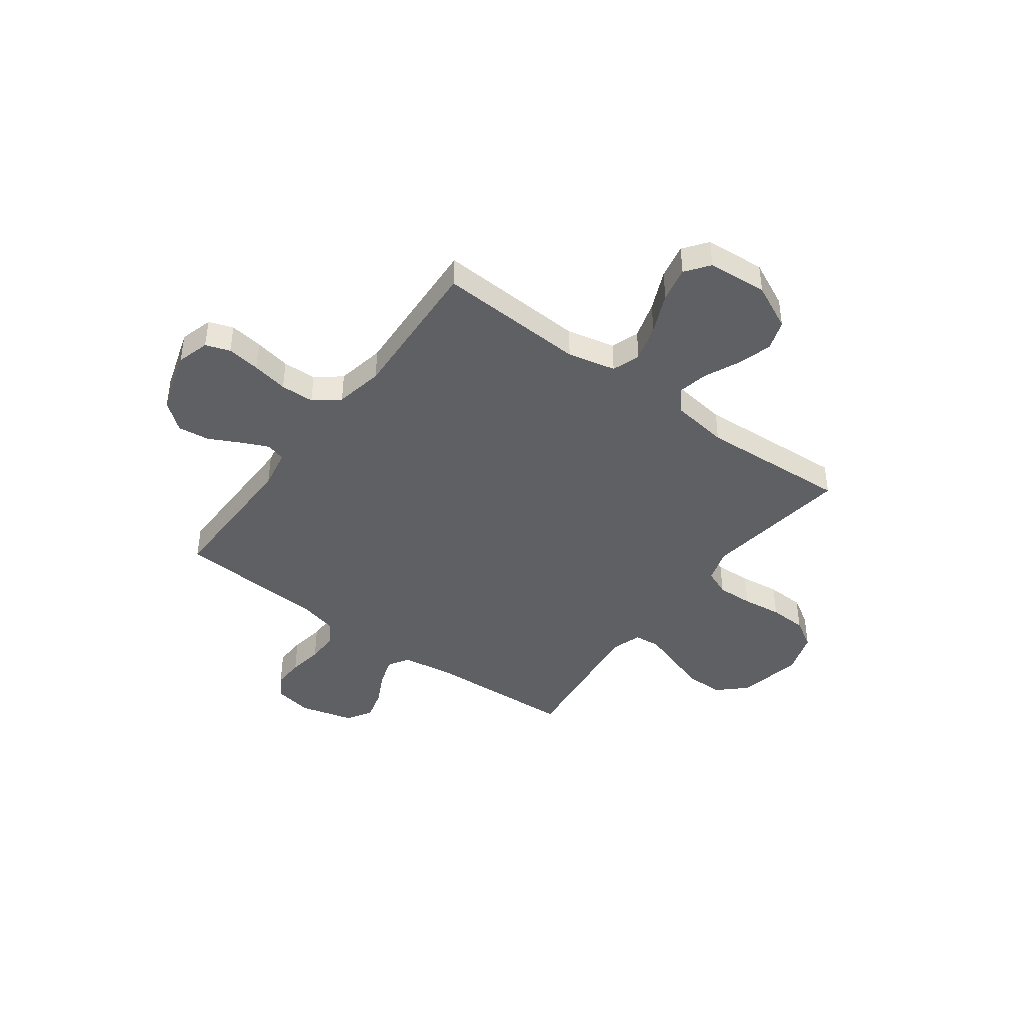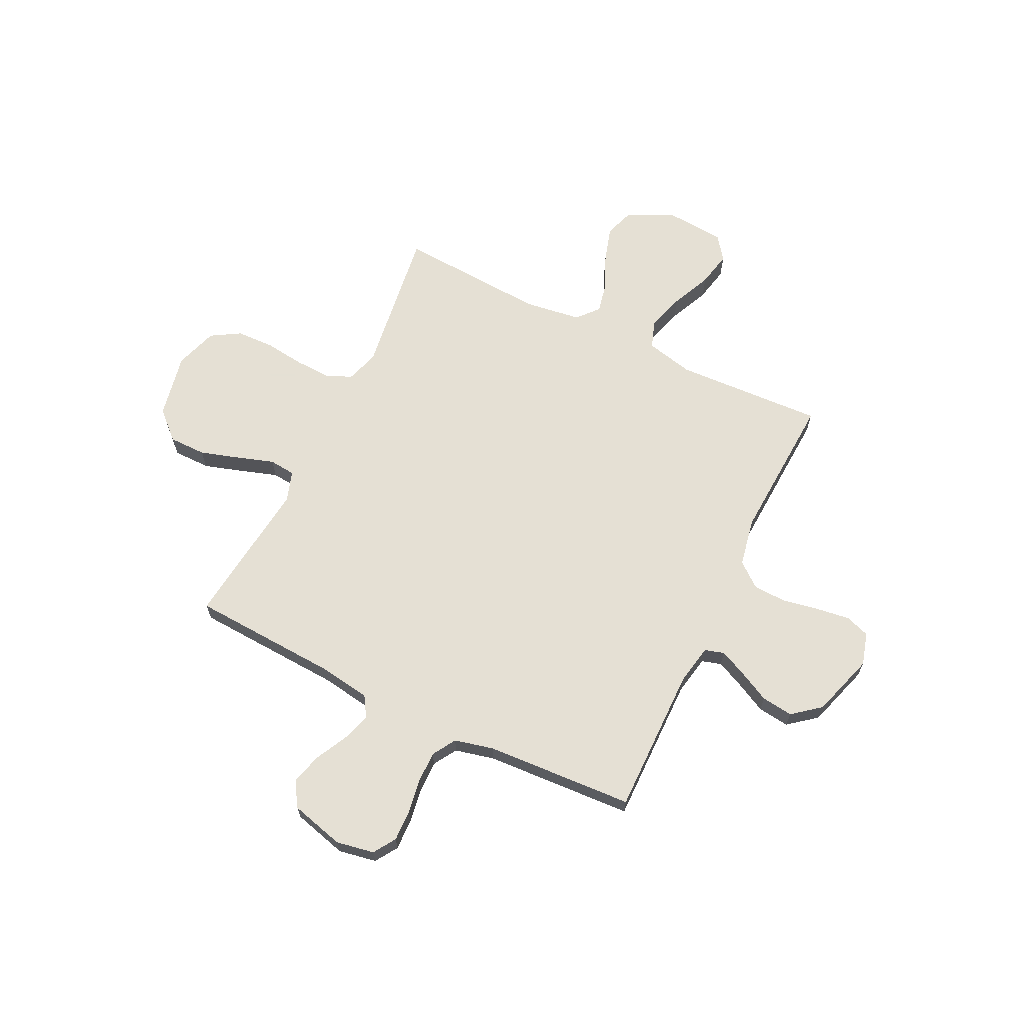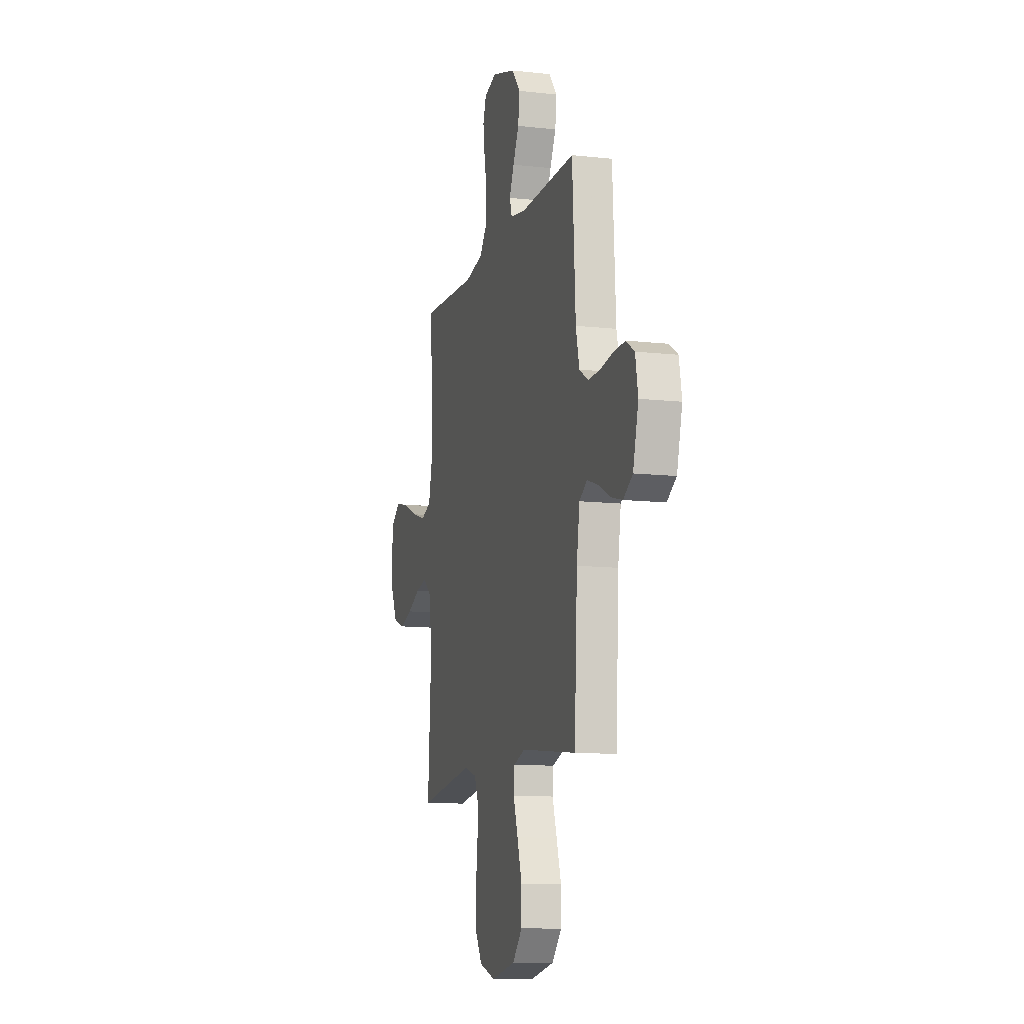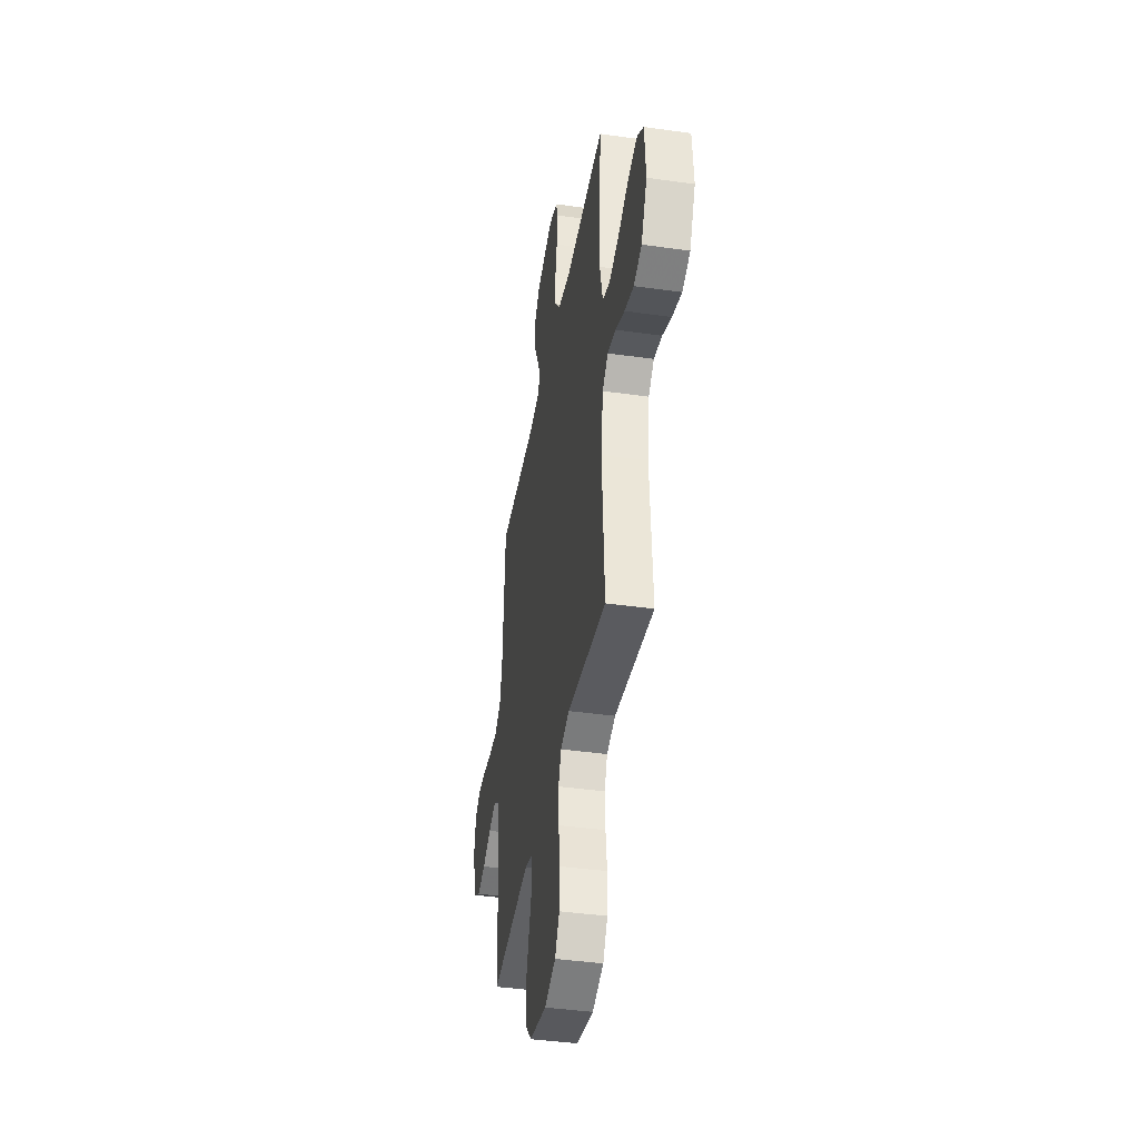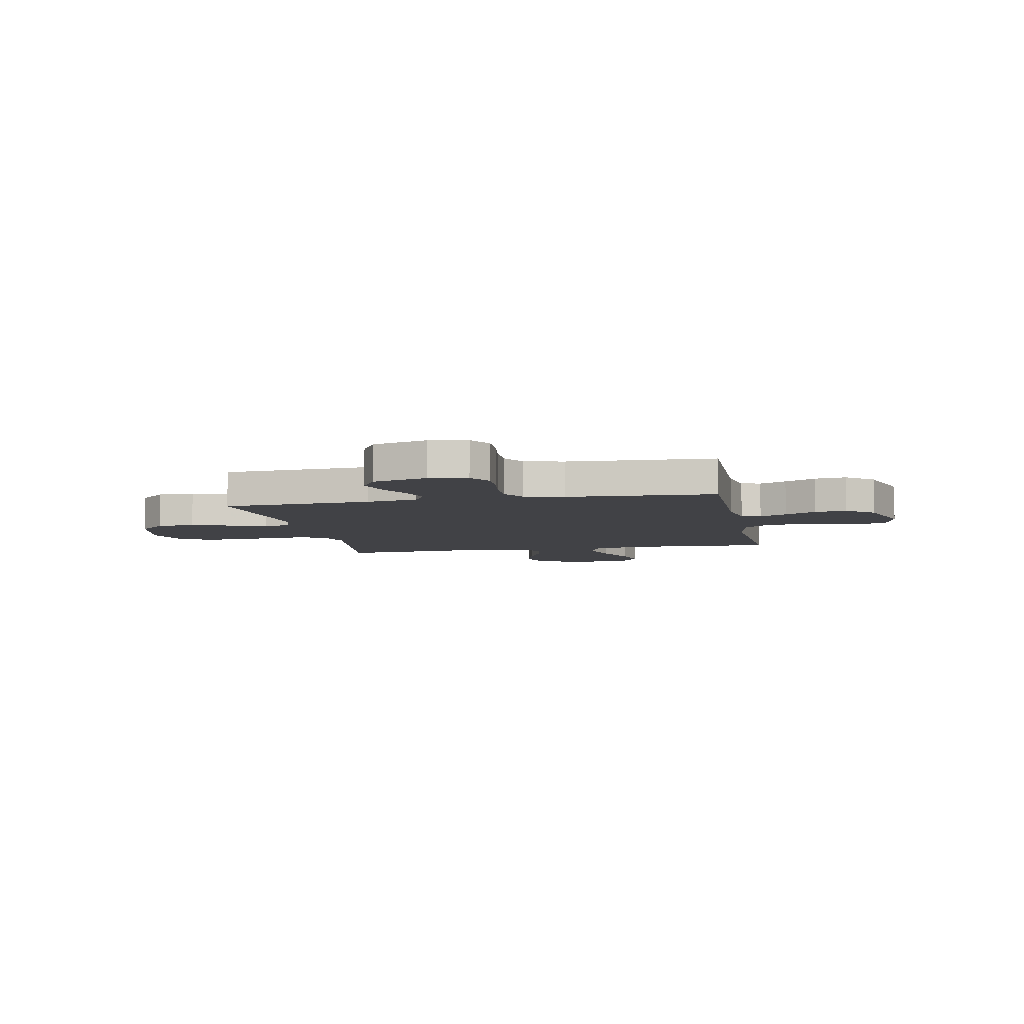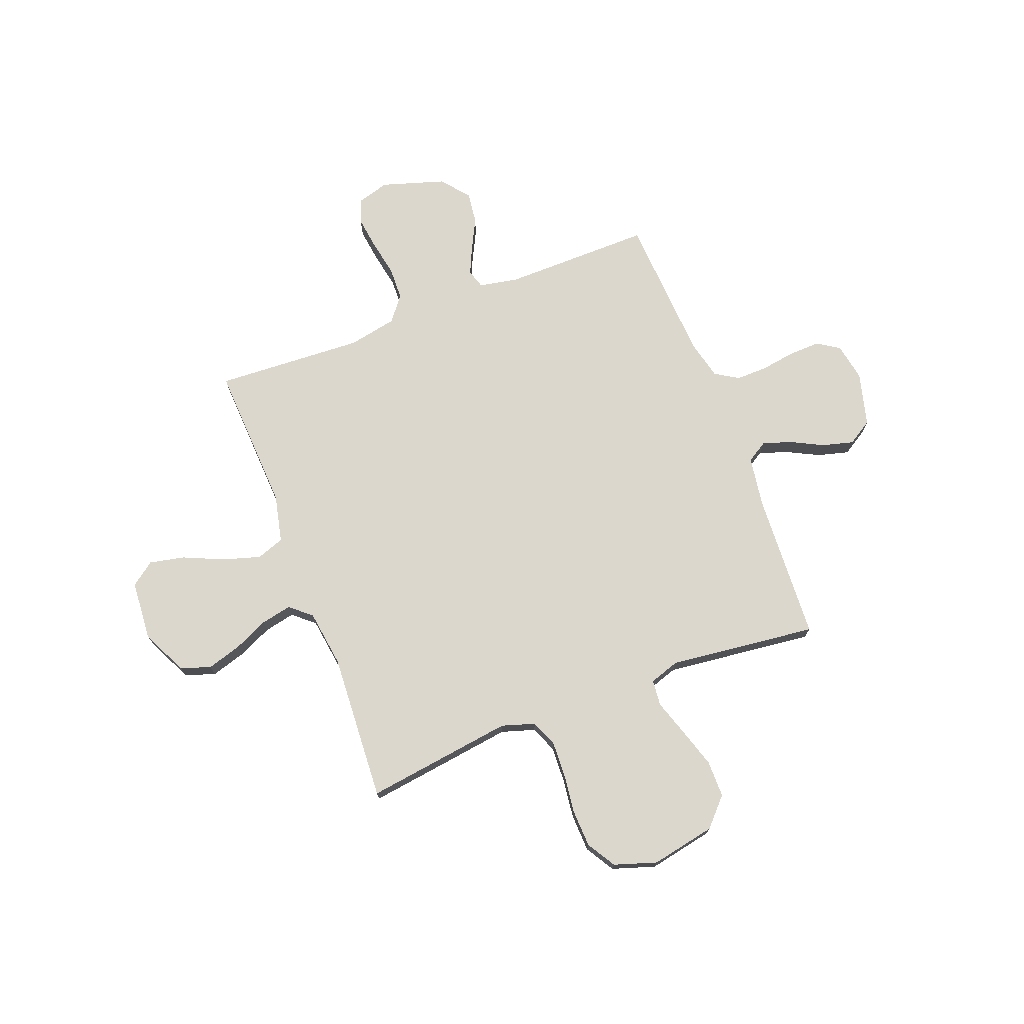
<metadata>
{"format":"obj","ext":"obj","renderer":"f3d","projection":"perspective","resolution":1024,"background":"white","views":[{"elev":-42.7,"azim":53.5,"up":"+Y"},{"elev":65.9,"azim":-64.0,"up":"+Y"},{"elev":-11.3,"azim":-105.4,"up":"+Z"},{"elev":-40.9,"azim":80.2,"up":"+Z"},{"elev":-6.7,"azim":-78.7,"up":"+Y"},{"elev":73.1,"azim":159.0,"up":"+Y"}]}
</metadata>
<code>
v -0.5 0.07 0.5
v -0.2 0.07 0.497
v -0.12 0.07 0.512
v -0.108 0.07 0.551
v -0.133 0.07 0.606
v -0.165 0.07 0.669
v -0.173 0.07 0.733
v -0.128 0.07 0.789
v 0 0.07 0.829
v 0.066 0.07 0.81
v 0.083 0.07 0.761
v 0.074 0.07 0.694
v 0.06 0.07 0.621
v 0.062 0.07 0.553
v 0.102 0.07 0.503
v 0.2 0.07 0.484
v 0.5 0.07 0.5
v 0.485 0.07 0.2
v 0.507 0.07 0.103
v 0.563 0.07 0.083
v 0.639 0.07 0.106
v 0.72 0.07 0.142
v 0.791 0.07 0.157
v 0.839 0.07 0.121
v 0.848 0.07 0
v 0.804 0.07 -0.092
v 0.743 0.07 -0.113
v 0.673 0.07 -0.092
v 0.603 0.07 -0.06
v 0.541 0.07 -0.047
v 0.498 0.07 -0.084
v 0.482 0.07 -0.2
v 0.5 0.07 -0.5
v 0.2 0.07 -0.459
v 0.133 0.07 -0.48
v 0.111 0.07 -0.533
v 0.114 0.07 -0.606
v 0.124 0.07 -0.686
v 0.121 0.07 -0.762
v 0.086 0.07 -0.82
v 0 0.07 -0.848
v -0.131 0.07 -0.822
v -0.183 0.07 -0.766
v -0.183 0.07 -0.691
v -0.158 0.07 -0.611
v -0.134 0.07 -0.538
v -0.139 0.07 -0.485
v -0.2 0.07 -0.465
v -0.5 0.07 -0.5
v -0.516 0.07 -0.2
v -0.532 0.07 -0.097
v -0.574 0.07 -0.071
v -0.632 0.07 -0.09
v -0.697 0.07 -0.123
v -0.76 0.07 -0.14
v -0.81 0.07 -0.109
v -0.839 0.07 0
v -0.825 0.07 0.077
v -0.78 0.07 0.106
v -0.717 0.07 0.104
v -0.647 0.07 0.093
v -0.583 0.07 0.092
v -0.536 0.07 0.121
v -0.517 0.07 0.2
v -0.5 0 0.5
v -0.2 0 0.497
v -0.12 0 0.512
v -0.108 0 0.551
v -0.133 0 0.606
v -0.165 0 0.669
v -0.173 0 0.733
v -0.128 0 0.789
v 0 0 0.829
v 0.066 0 0.81
v 0.083 0 0.761
v 0.074 0 0.694
v 0.06 0 0.621
v 0.062 0 0.553
v 0.102 0 0.503
v 0.2 0 0.484
v 0.5 0 0.5
v 0.485 0 0.2
v 0.507 0 0.103
v 0.563 0 0.083
v 0.639 0 0.106
v 0.72 0 0.142
v 0.791 0 0.157
v 0.839 0 0.121
v 0.848 0 0
v 0.804 0 -0.092
v 0.743 0 -0.113
v 0.673 0 -0.092
v 0.603 0 -0.06
v 0.541 0 -0.047
v 0.498 0 -0.084
v 0.482 0 -0.2
v 0.5 0 -0.5
v 0.2 0 -0.459
v 0.133 0 -0.48
v 0.111 0 -0.533
v 0.114 0 -0.606
v 0.124 0 -0.686
v 0.121 0 -0.762
v 0.086 0 -0.82
v 0 0 -0.848
v -0.131 0 -0.822
v -0.183 0 -0.766
v -0.183 0 -0.691
v -0.158 0 -0.611
v -0.134 0 -0.538
v -0.139 0 -0.485
v -0.2 0 -0.465
v -0.5 0 -0.5
v -0.516 0 -0.2
v -0.532 0 -0.097
v -0.574 0 -0.071
v -0.632 0 -0.09
v -0.697 0 -0.123
v -0.76 0 -0.14
v -0.81 0 -0.109
v -0.839 0 0
v -0.825 0 0.077
v -0.78 0 0.106
v -0.717 0 0.104
v -0.647 0 0.093
v -0.583 0 0.092
v -0.536 0 0.121
v -0.517 0 0.2
f 59 60 61
f 58 59 61
f 57 58 61
f 56 57 61
f 55 56 61
f 54 55 61
f 53 54 61
f 52 53 61 62
f 51 52 62 63
f 48 49 50
f 51 63 64
f 50 51 64
f 48 50 64
f 47 48 64
f 44 45 46
f 43 44 46
f 42 43 46
f 41 42 46
f 40 41 46
f 39 40 46
f 38 39 46
f 37 38 46
f 36 37 46 47
f 32 33 34
f 31 32 34 35
f 27 28 29
f 26 27 29
f 25 26 29
f 24 25 29
f 23 24 29
f 22 23 29
f 21 22 29
f 20 21 29 30
f 19 20 30 31
f 16 17 18
f 19 31 35
f 18 19 35
f 16 18 35
f 15 16 35
f 11 12 13
f 10 11 13
f 9 10 13
f 8 9 13
f 7 8 13
f 6 7 13
f 5 6 13
f 4 5 13 14
f 35 36 47
f 15 35 47
f 14 15 47
f 4 14 47
f 3 4 47
f 2 3 47 64
f 1 2 64
f 125 124 123
f 125 123 122
f 125 122 121
f 125 121 120
f 125 120 119
f 125 119 118
f 125 118 117
f 126 125 117 116
f 127 126 116 115
f 114 113 112
f 128 127 115
f 128 115 114
f 128 114 112
f 128 112 111
f 110 109 108
f 110 108 107
f 110 107 106
f 110 106 105
f 110 105 104
f 110 104 103
f 110 103 102
f 110 102 101
f 111 110 101 100
f 98 97 96
f 99 98 96 95
f 93 92 91
f 93 91 90
f 93 90 89
f 93 89 88
f 93 88 87
f 93 87 86
f 93 86 85
f 94 93 85 84
f 95 94 84 83
f 82 81 80
f 99 95 83
f 99 83 82
f 99 82 80
f 99 80 79
f 77 76 75
f 77 75 74
f 77 74 73
f 77 73 72
f 77 72 71
f 77 71 70
f 77 70 69
f 78 77 69 68
f 111 100 99
f 111 99 79
f 111 79 78
f 111 78 68
f 111 68 67
f 128 111 67 66
f 128 66 65
f 1 65 66 2
f 2 66 67 3
f 3 67 68 4
f 4 68 69 5
f 5 69 70 6
f 6 70 71 7
f 7 71 72 8
f 8 72 73 9
f 9 73 74 10
f 10 74 75 11
f 11 75 76 12
f 12 76 77 13
f 13 77 78 14
f 14 78 79 15
f 15 79 80 16
f 16 80 81 17
f 17 81 82 18
f 18 82 83 19
f 19 83 84 20
f 20 84 85 21
f 21 85 86 22
f 22 86 87 23
f 23 87 88 24
f 24 88 89 25
f 25 89 90 26
f 26 90 91 27
f 27 91 92 28
f 28 92 93 29
f 29 93 94 30
f 30 94 95 31
f 31 95 96 32
f 32 96 97 33
f 33 97 98 34
f 34 98 99 35
f 35 99 100 36
f 36 100 101 37
f 37 101 102 38
f 38 102 103 39
f 39 103 104 40
f 40 104 105 41
f 41 105 106 42
f 42 106 107 43
f 43 107 108 44
f 44 108 109 45
f 45 109 110 46
f 46 110 111 47
f 47 111 112 48
f 48 112 113 49
f 49 113 114 50
f 50 114 115 51
f 51 115 116 52
f 52 116 117 53
f 53 117 118 54
f 54 118 119 55
f 55 119 120 56
f 56 120 121 57
f 57 121 122 58
f 58 122 123 59
f 59 123 124 60
f 60 124 125 61
f 61 125 126 62
f 62 126 127 63
f 63 127 128 64
f 64 128 65 1

</code>
